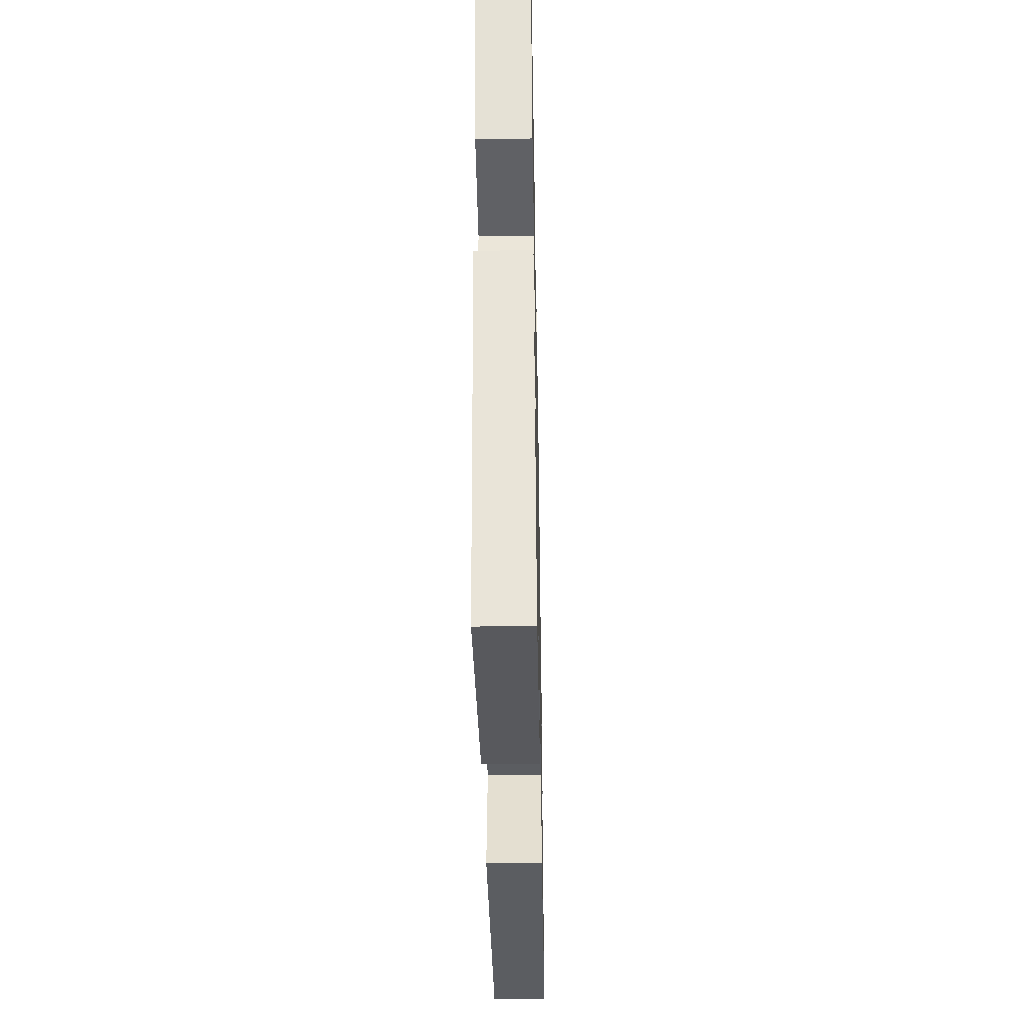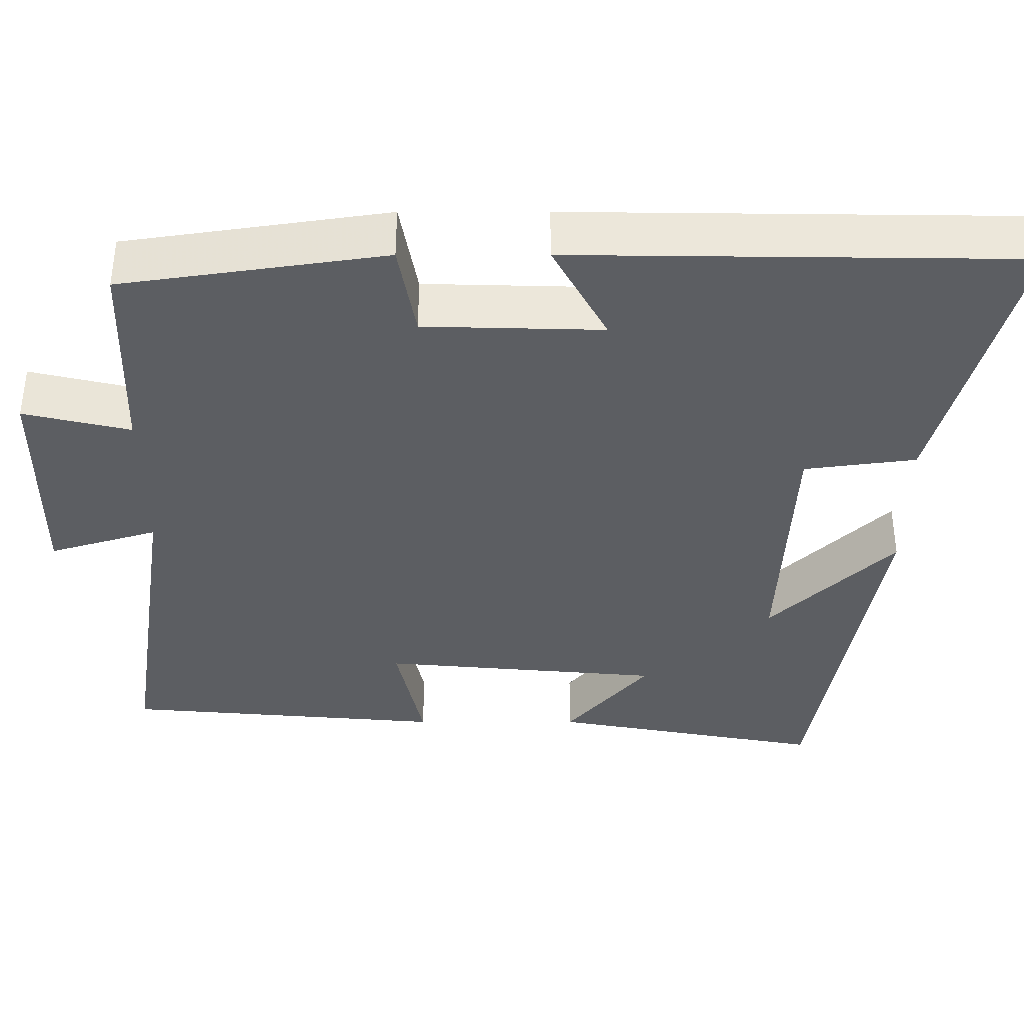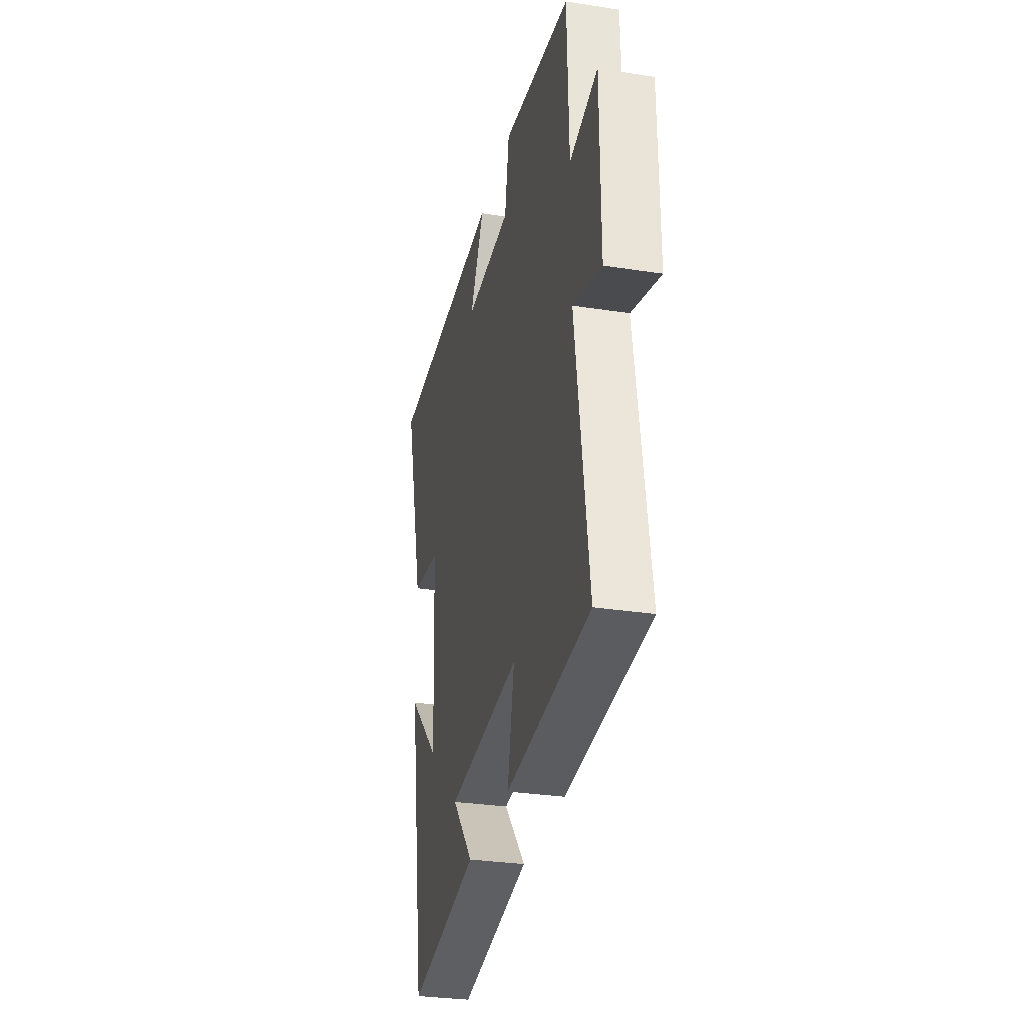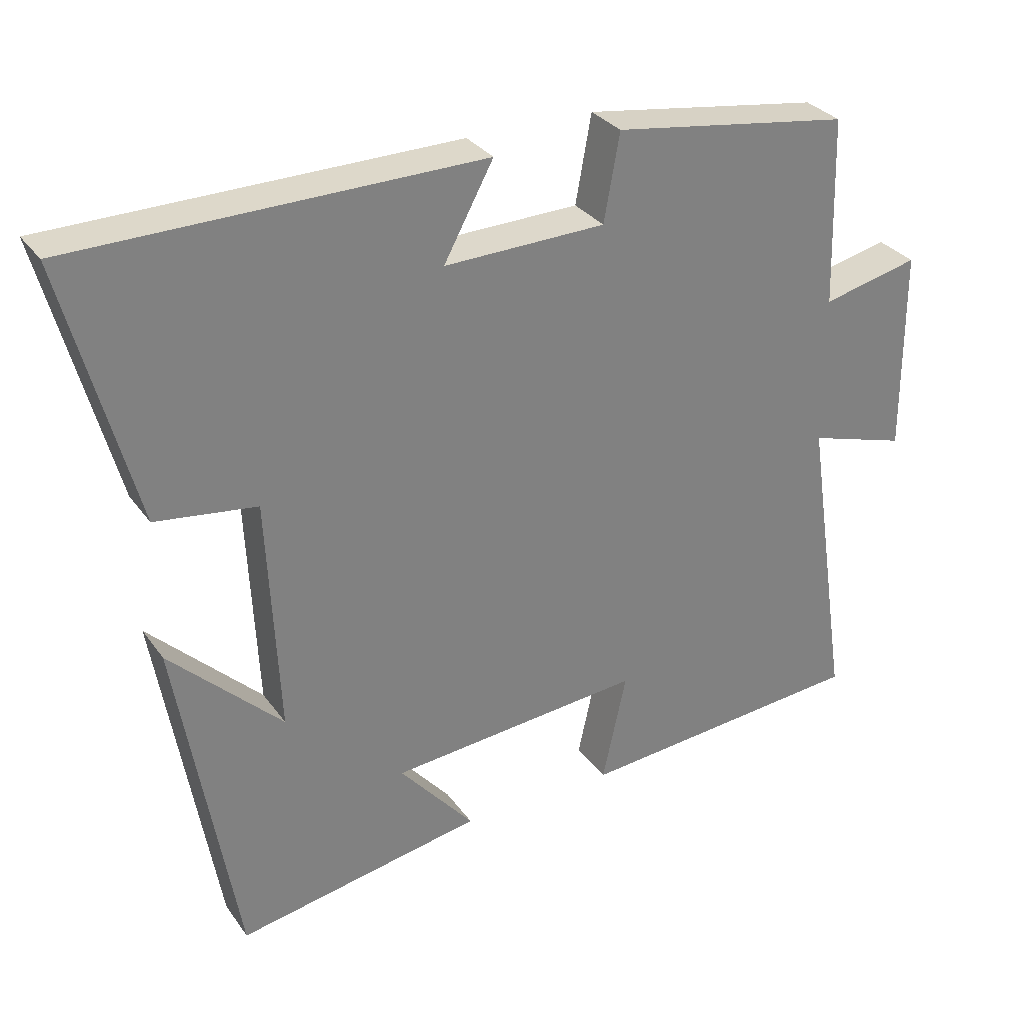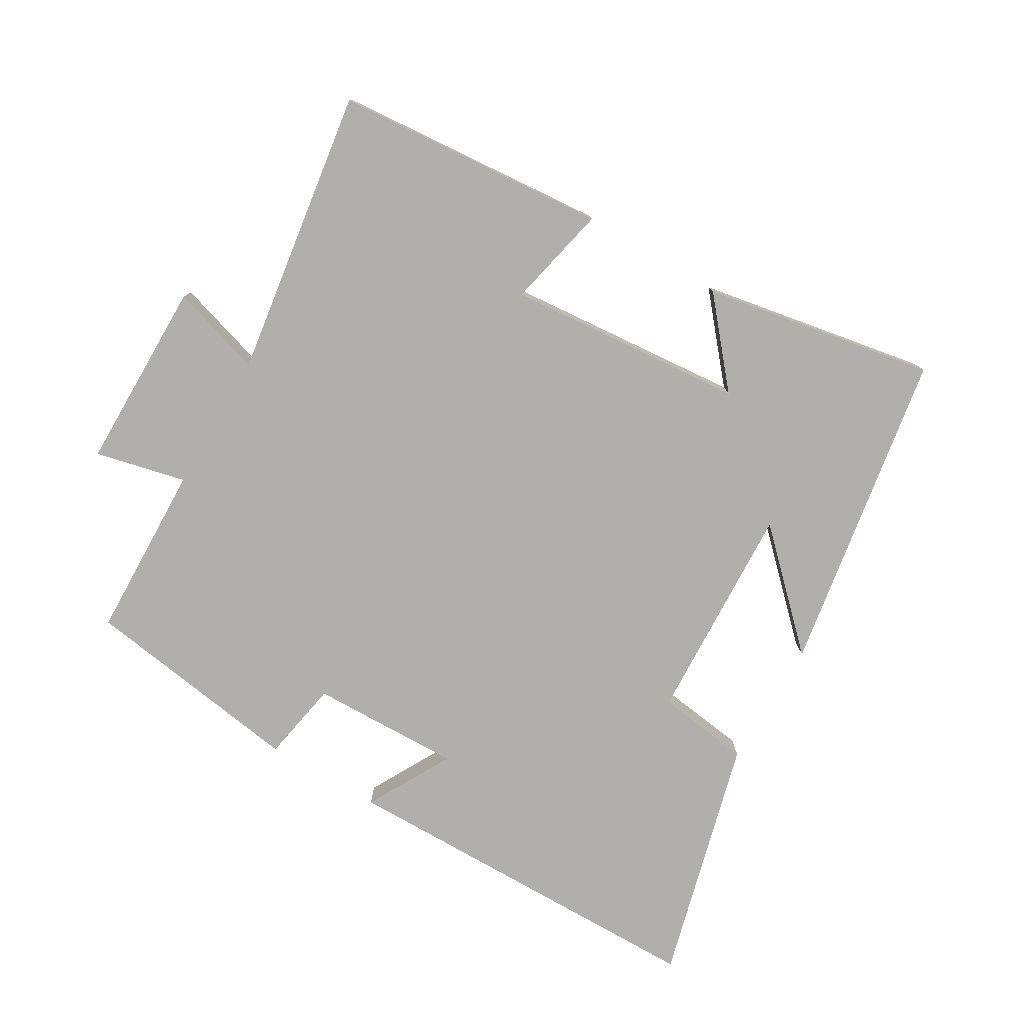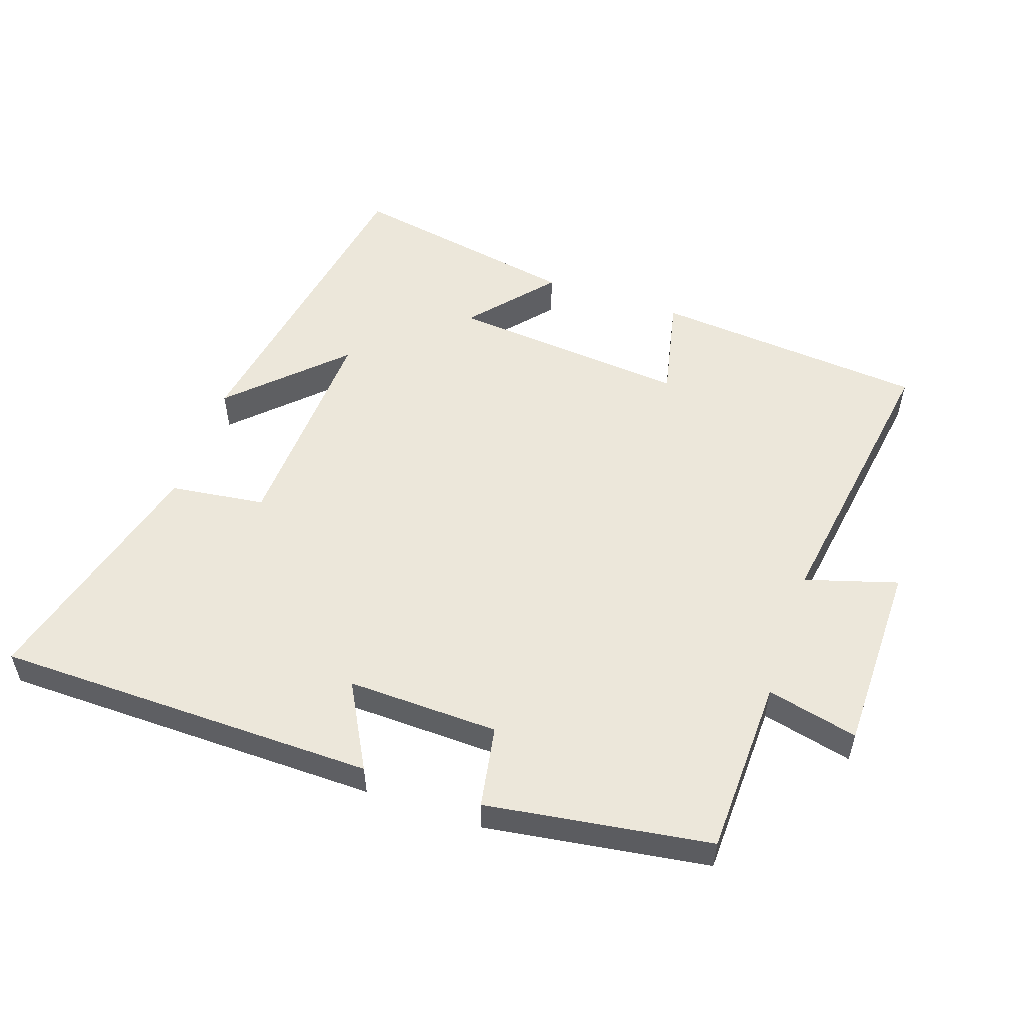
<metadata>
{"format":"obj","ext":"obj","renderer":"f3d","projection":"perspective","resolution":1024,"background":"white","views":[{"elev":-40.5,"azim":-88.9,"up":"+Z"},{"elev":52.3,"azim":180.0,"up":"+Z"},{"elev":-30.4,"azim":77.4,"up":"+Z"},{"elev":30.8,"azim":-29.2,"up":"+Z"},{"elev":-78.2,"azim":149.4,"up":"+Y"},{"elev":53.6,"azim":18.9,"up":"+Y"}]}
</metadata>
<code>
v 0.492 0.07 0.45
v 0.5 0.07 0.183
v 0.637 0.07 0.215
v 0.639 0.07 -0.073
v 0.5 0.07 -0.031
v 0.565 0.07 -0.465
v 0.153 0.07 -0.5
v 0.187 0.07 -0.344
v -0.173 0.07 -0.376
v -0.067 0.07 -0.5
v -0.417 0.07 -0.564
v -0.5 0.07 -0.075
v -0.341 0.07 -0.23
v -0.357 0.07 0.104
v -0.5 0.07 0.123
v -0.599 0.07 0.493
v -0.025 0.07 0.5
v -0.095 0.07 0.371
v 0.133 0.07 0.377
v 0.155 0.07 0.5
v 0.492 0 0.45
v 0.5 0 0.183
v 0.637 0 0.215
v 0.639 0 -0.073
v 0.5 0 -0.031
v 0.565 0 -0.465
v 0.153 0 -0.5
v 0.187 0 -0.344
v -0.173 0 -0.376
v -0.067 0 -0.5
v -0.417 0 -0.564
v -0.5 0 -0.075
v -0.341 0 -0.23
v -0.357 0 0.104
v -0.5 0 0.123
v -0.599 0 0.493
v -0.025 0 0.5
v -0.095 0 0.371
v 0.133 0 0.377
v 0.155 0 0.5
f 19 20 1 2
f 18 19 2
f 16 17 18
f 15 16 18
f 14 15 18
f 13 14 18 2
f 10 11 12 13
f 9 10 13
f 13 2 3
f 9 13 3
f 8 9 3
f 5 6 7 8
f 5 8 3
f 3 4 5
f 22 21 40 39
f 22 39 38
f 38 37 36
f 38 36 35
f 38 35 34
f 22 38 34 33
f 33 32 31 30
f 33 30 29
f 23 22 33
f 23 33 29
f 23 29 28
f 28 27 26 25
f 23 28 25
f 25 24 23
f 1 21 22 2
f 2 22 23 3
f 3 23 24 4
f 4 24 25 5
f 5 25 26 6
f 6 26 27 7
f 7 27 28 8
f 8 28 29 9
f 9 29 30 10
f 10 30 31 11
f 11 31 32 12
f 12 32 33 13
f 13 33 34 14
f 14 34 35 15
f 15 35 36 16
f 16 36 37 17
f 17 37 38 18
f 18 38 39 19
f 19 39 40 20
f 20 40 21 1

</code>
